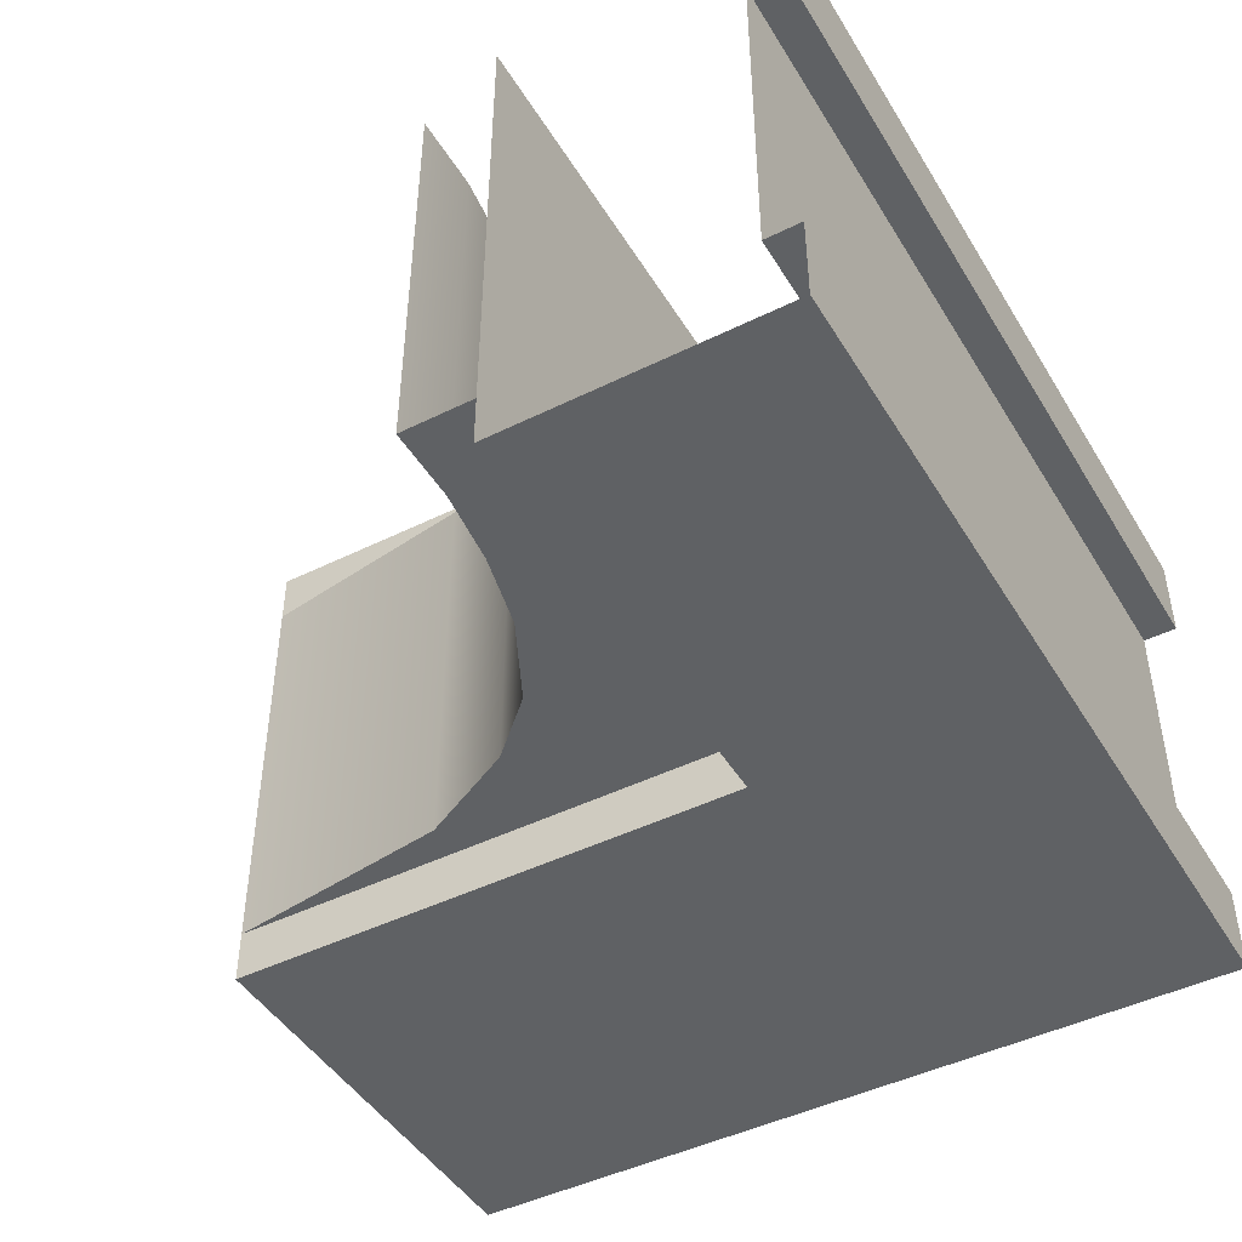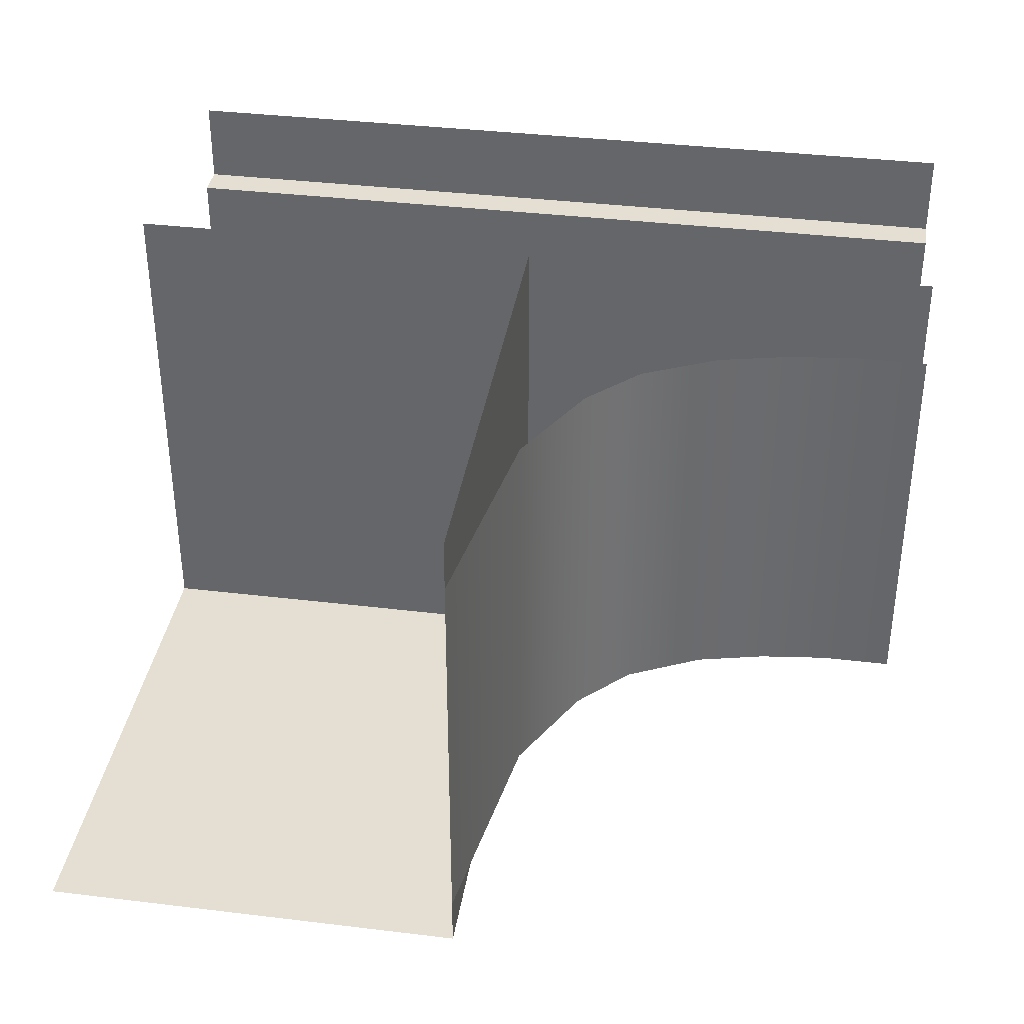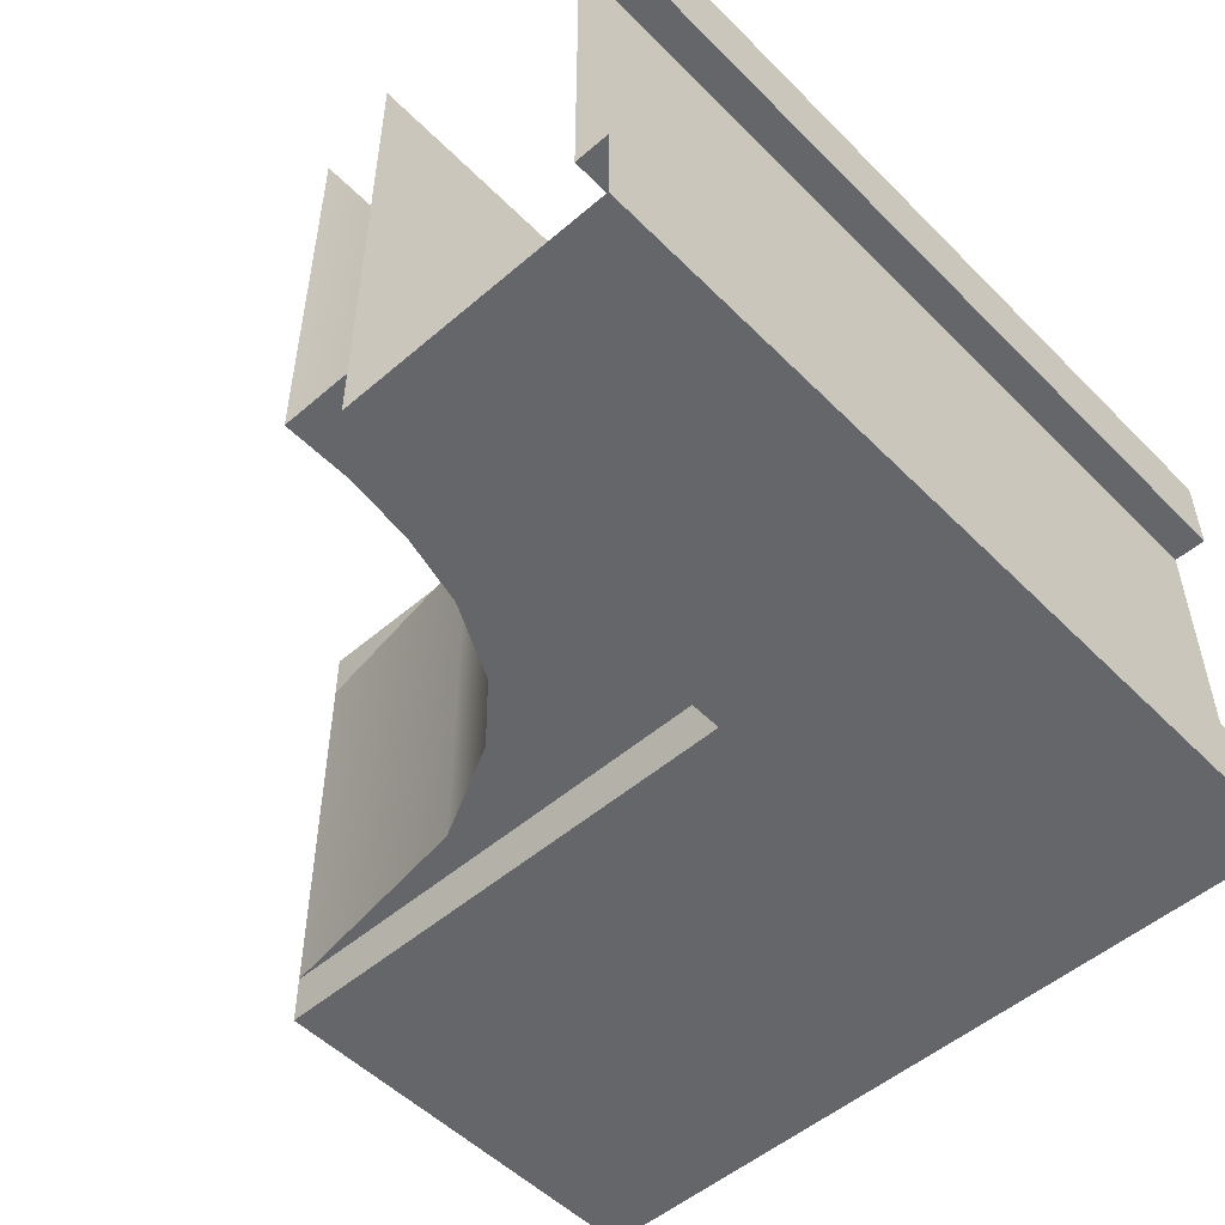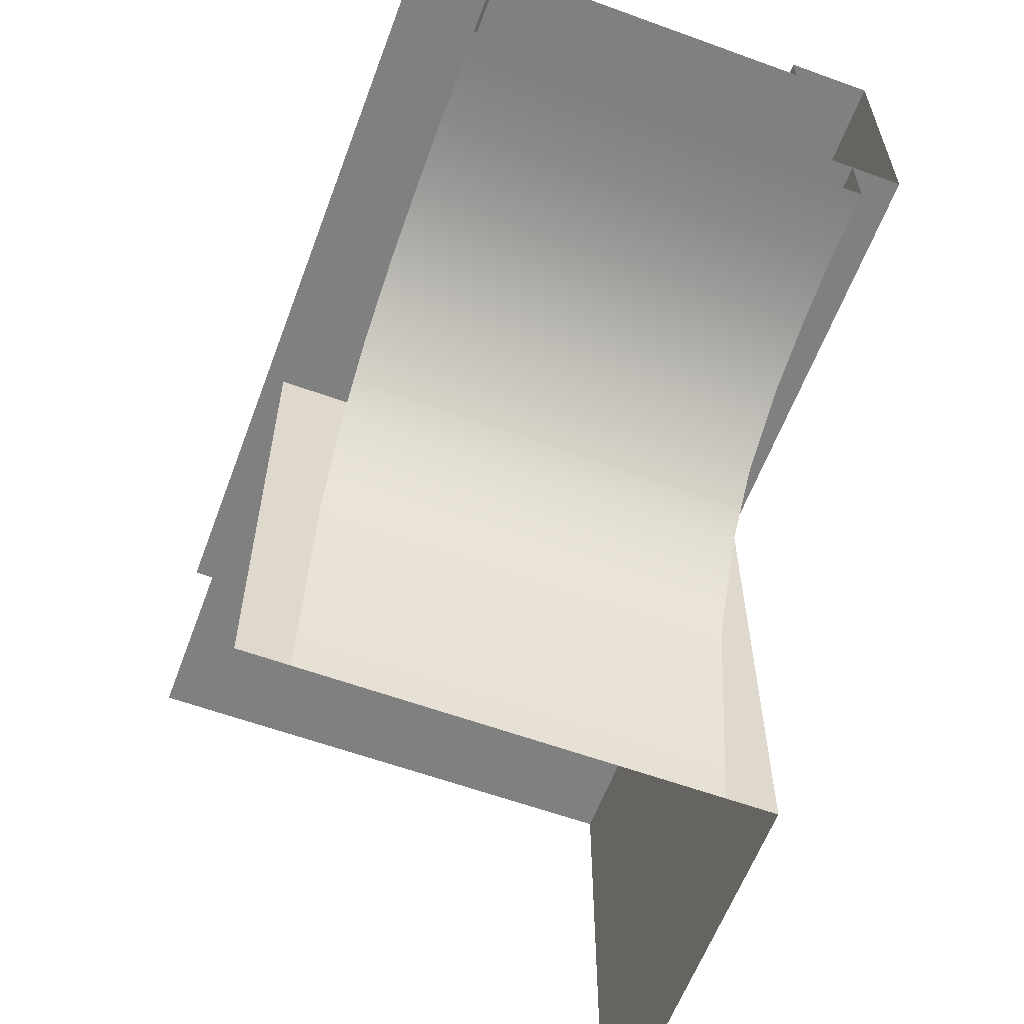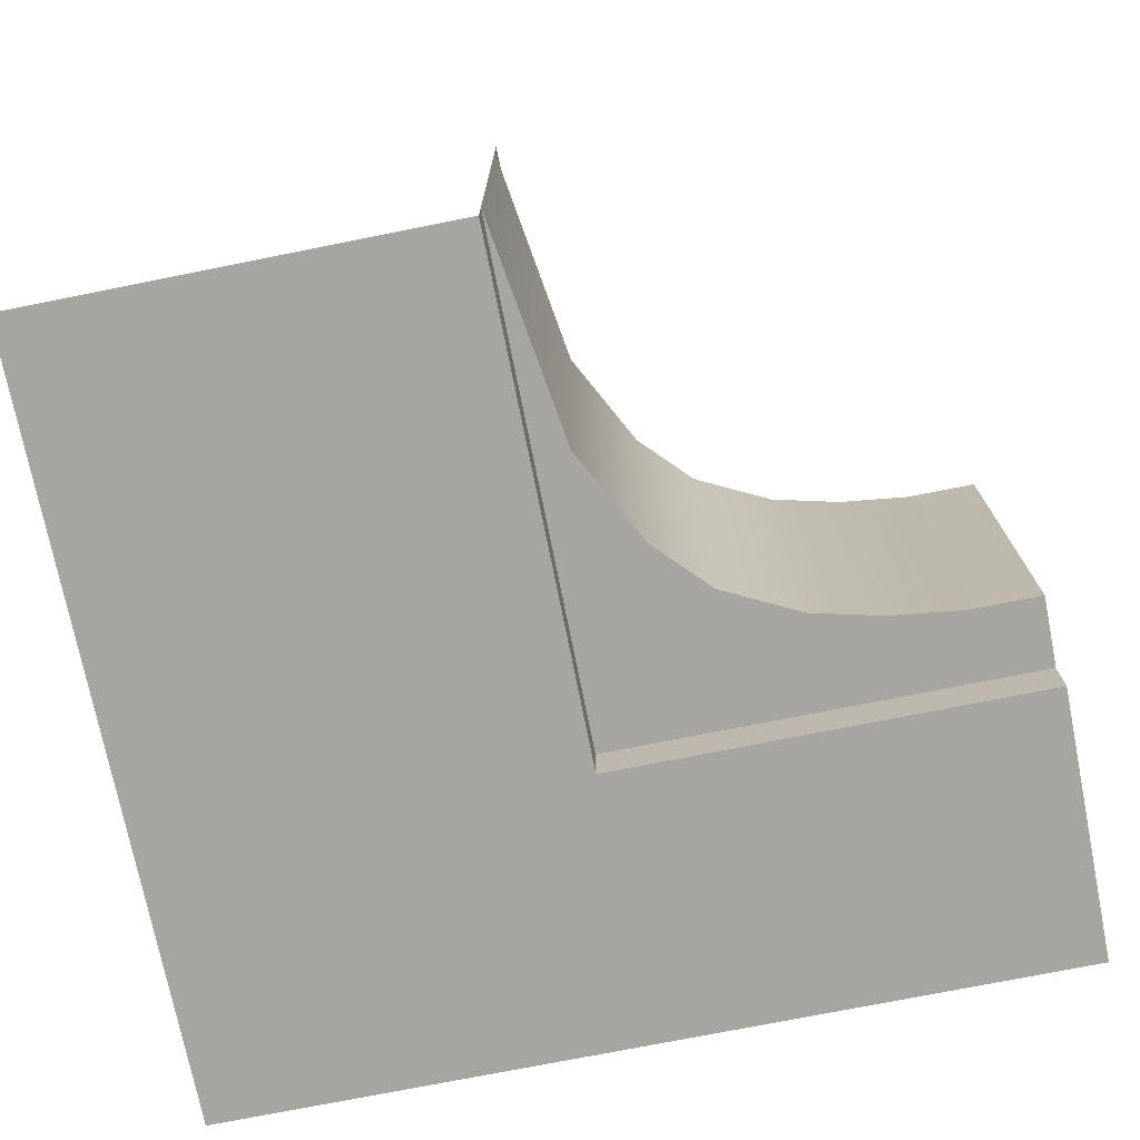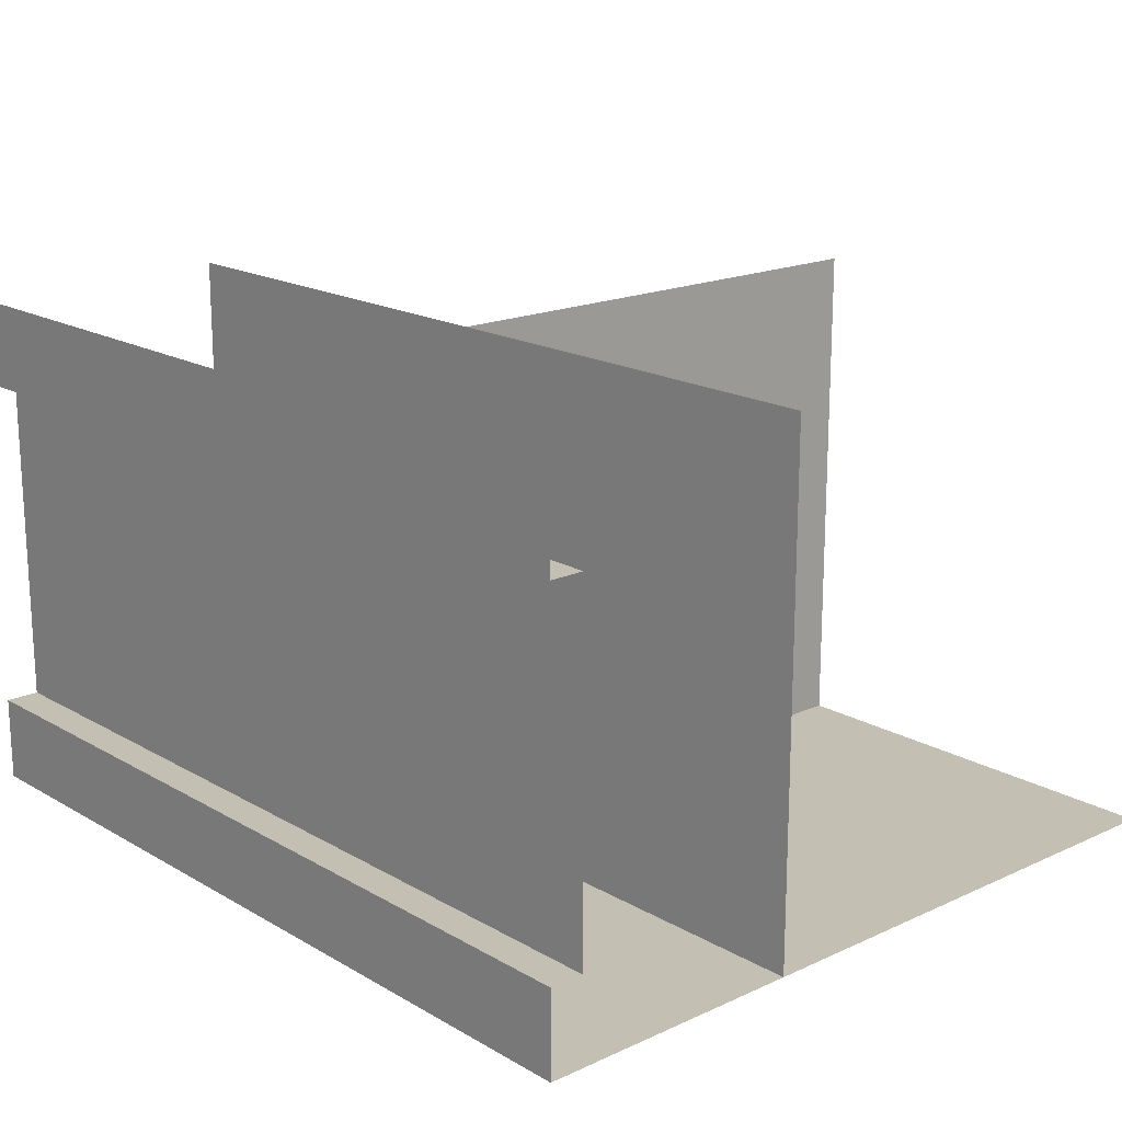
<metadata>
{"format":"obj","ext":"obj","renderer":"f3d","projection":"perspective","resolution":1024,"background":"white","views":[{"elev":-45.7,"azim":119.6,"up":"+Z"},{"elev":37.0,"azim":8.9,"up":"+Z"},{"elev":-51.8,"azim":132.9,"up":"+Z"},{"elev":-60.2,"azim":69.6,"up":"+Y"},{"elev":-73.9,"azim":11.3,"up":"+Z"},{"elev":17.8,"azim":-131.8,"up":"+Z"}]}
</metadata>
<code>
g default
v 12.5 1.438 6
v 12.5 1.438 -6
v 12.5 3.5 -6
v 0 3.5 -6
v 0 -11.5 -6
v 0 -11.5 6
v 10.42 1.438 -6
v 10.42 1.438 6
v 8.333 1.188 -6
v 8.333 1.188 6
v 6.25 0.6875 -6
v 6.25 0.6875 6
v 4 -0.4375 -6
v 4 -0.4375 6
v 2.5 -2 -6
v 2.5 -2 6
v 1 -4.875 -6
v 1 -4.875 6
v -12.5 -11.5 -7.5
v -12.5 3.5 -7.5
v 0 -11.5 7.5
v 0 -11.5 -7.5
v 0 3.5 -7.5
v 0 3.5 7.5
v -12.5 11.5 7.5
v 12.5 11.5 7.5
v -12.5 11.5 -7.5
v 12.5 11.5 -7.5
v 12.5 11.5 -5
v -12.5 11.5 -5
v 12.5 11.5 5
v -12.5 11.5 5
v 12.5 10.5 5
v -12.5 10.5 5
v -12.5 10.5 -5
v 12.5 10.5 -5
v -12.5 3.5 7.5
v 12.5 3.5 7.5
v 12.5 3.5 -7.5
v -12.5 3.5 -7.5
g polySurface8
f 4 17 5
f 17 18 6 5
f 3 2 7
f 2 1 8 7
f 4 3 7 9
f 7 8 10 9
f 4 9 11
f 9 10 12 11
f 4 11 13
f 11 12 14 13
f 4 13 15
f 13 14 16 15
f 4 15 17
f 15 16 18 17
f 20 23 22 19
f 22 23 24 21
f 25 26 31 32
f 27 28 39 40
f 30 29 28 27
f 30 35 36 29
f 35 34 33 36
f 34 32 31 33
f 38 37 40 39

</code>
